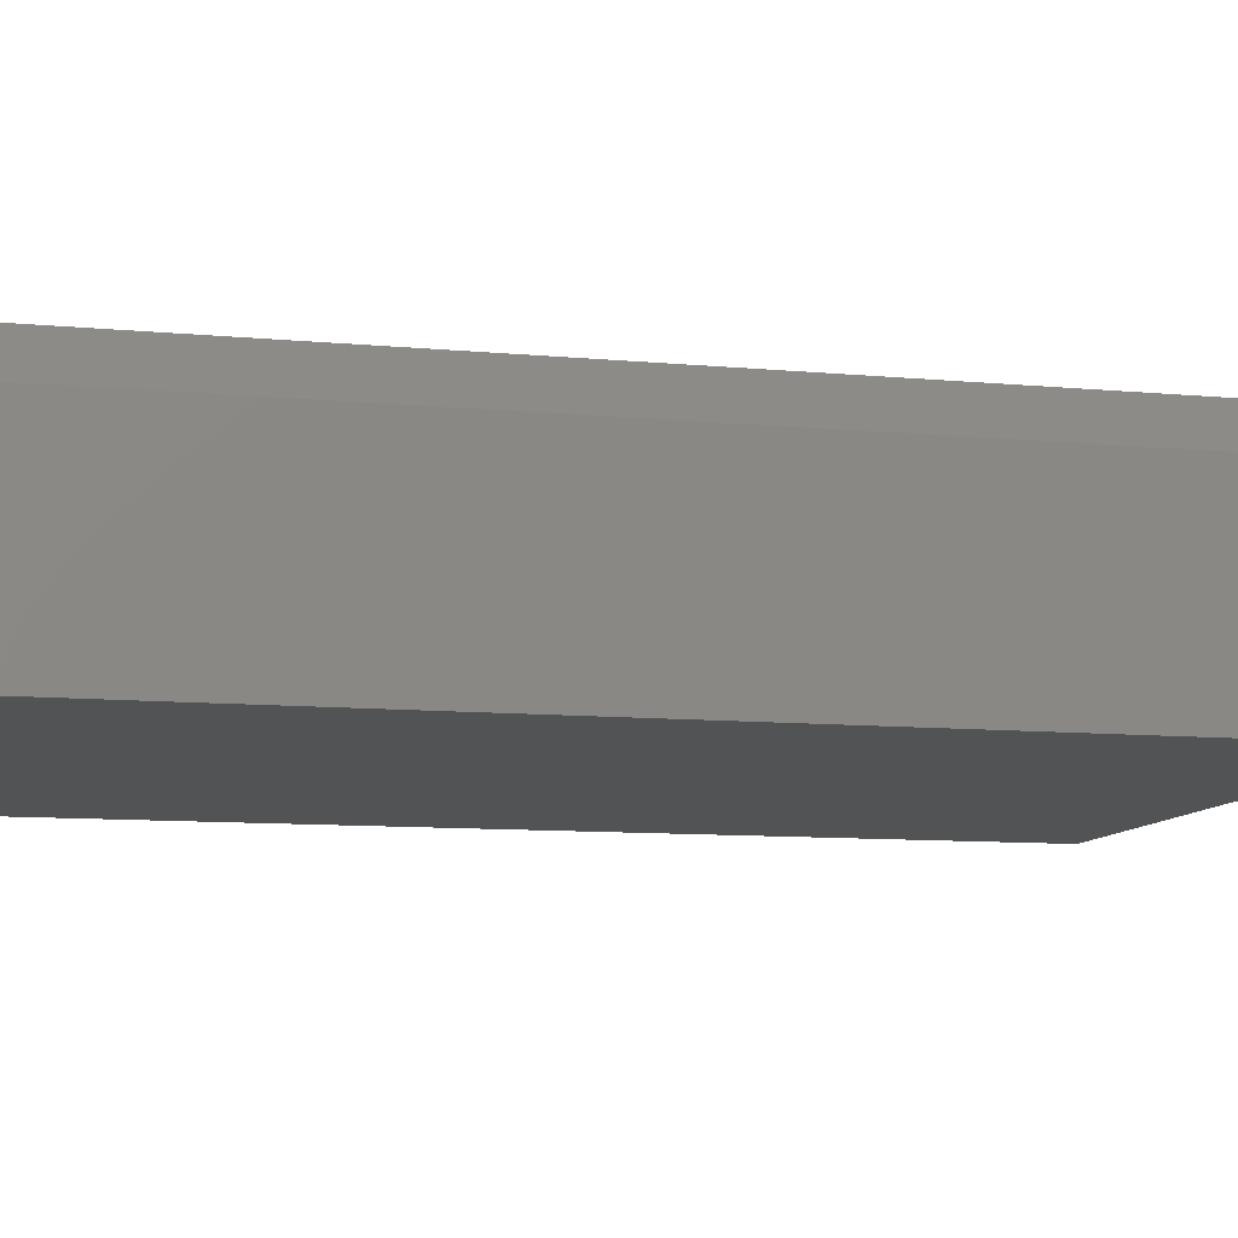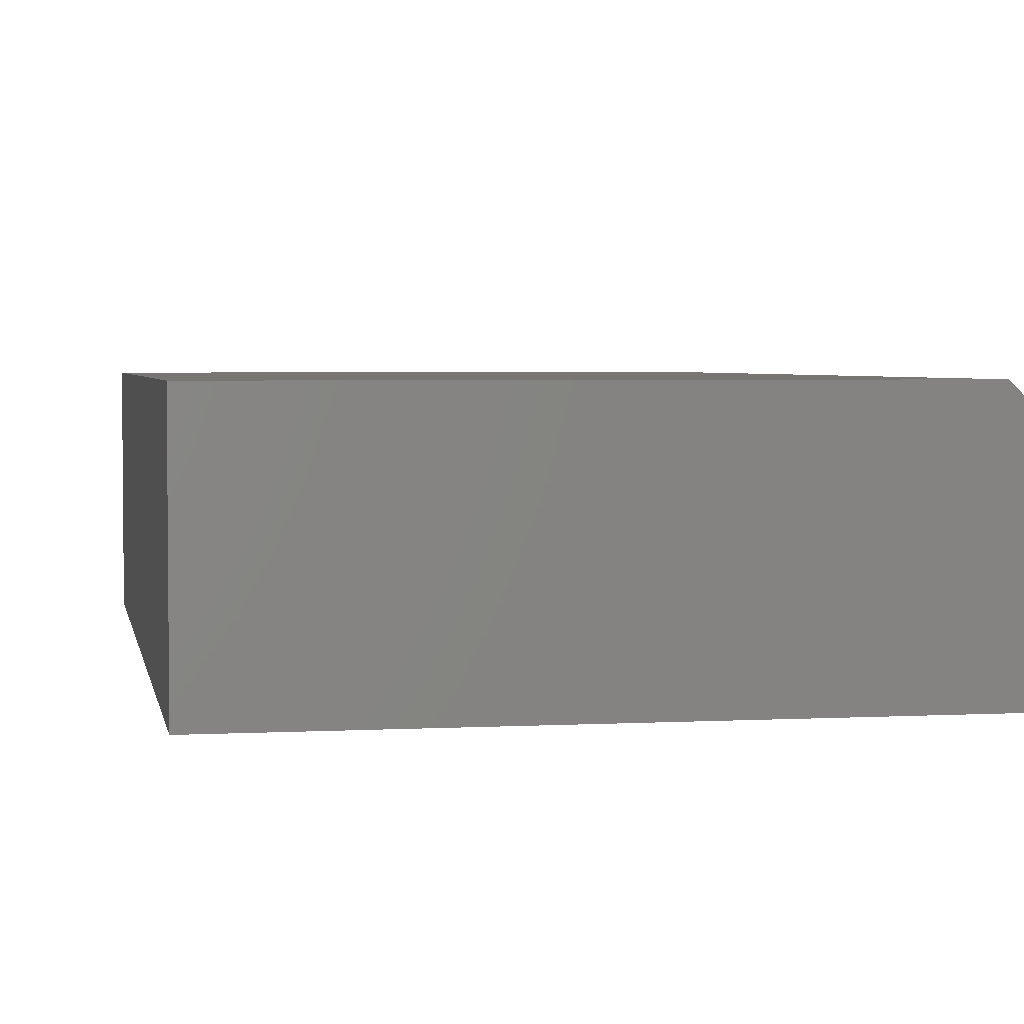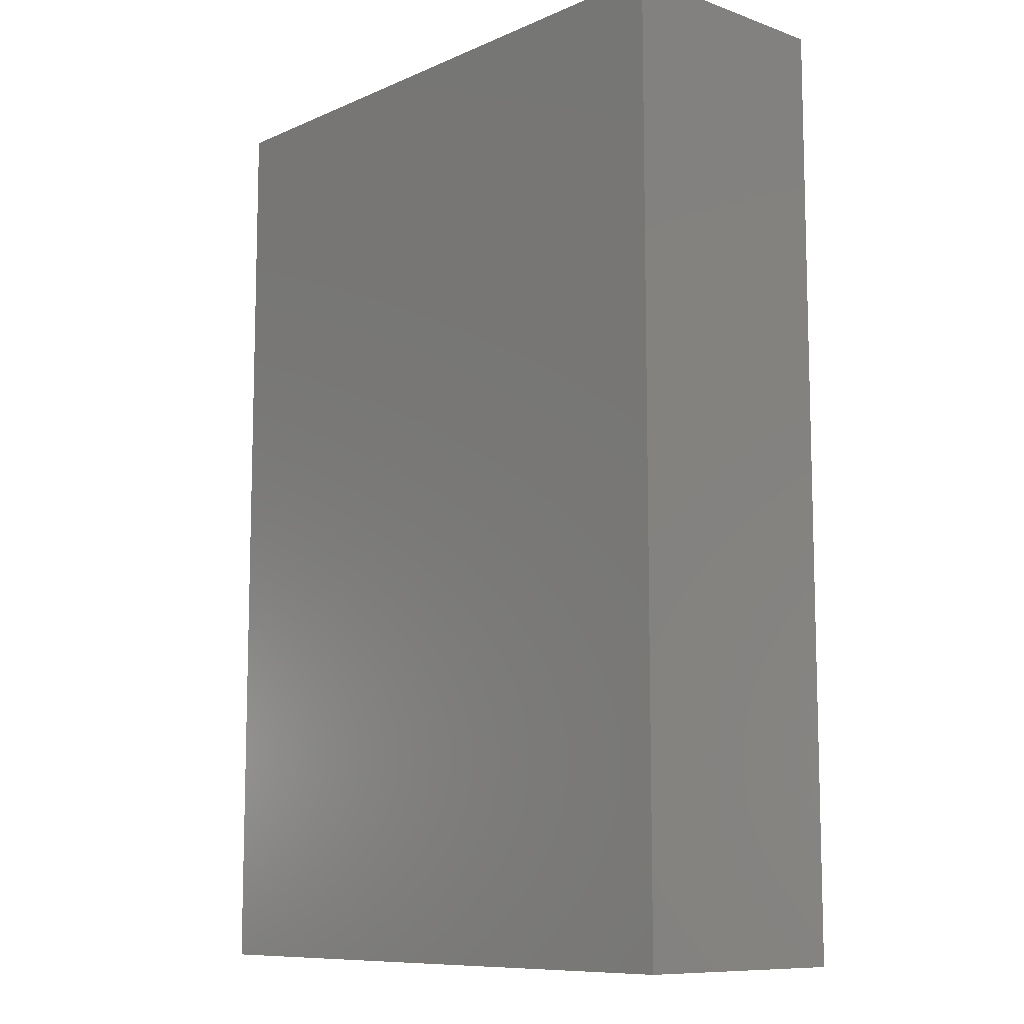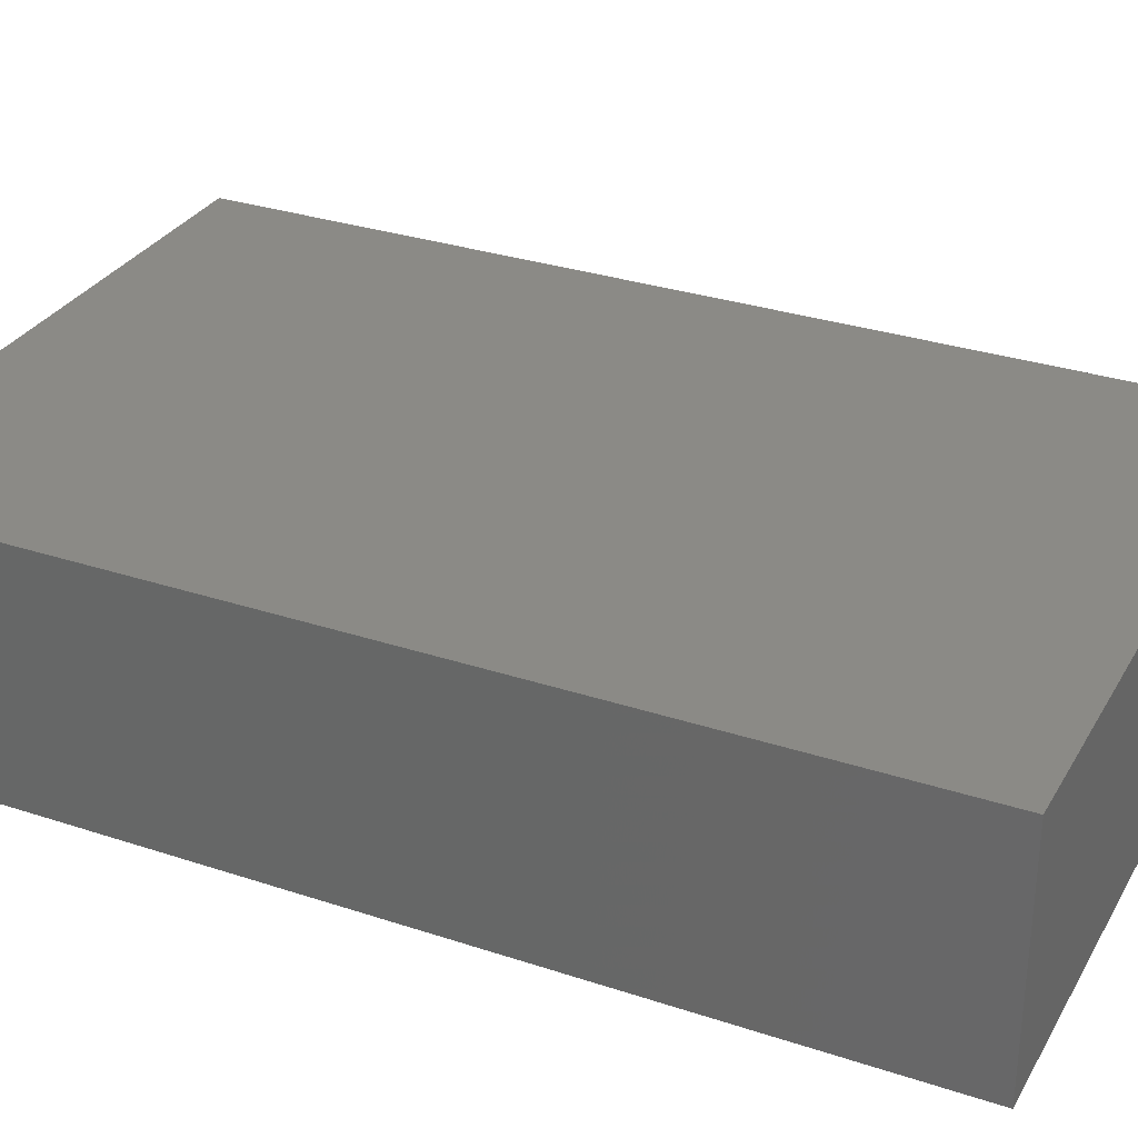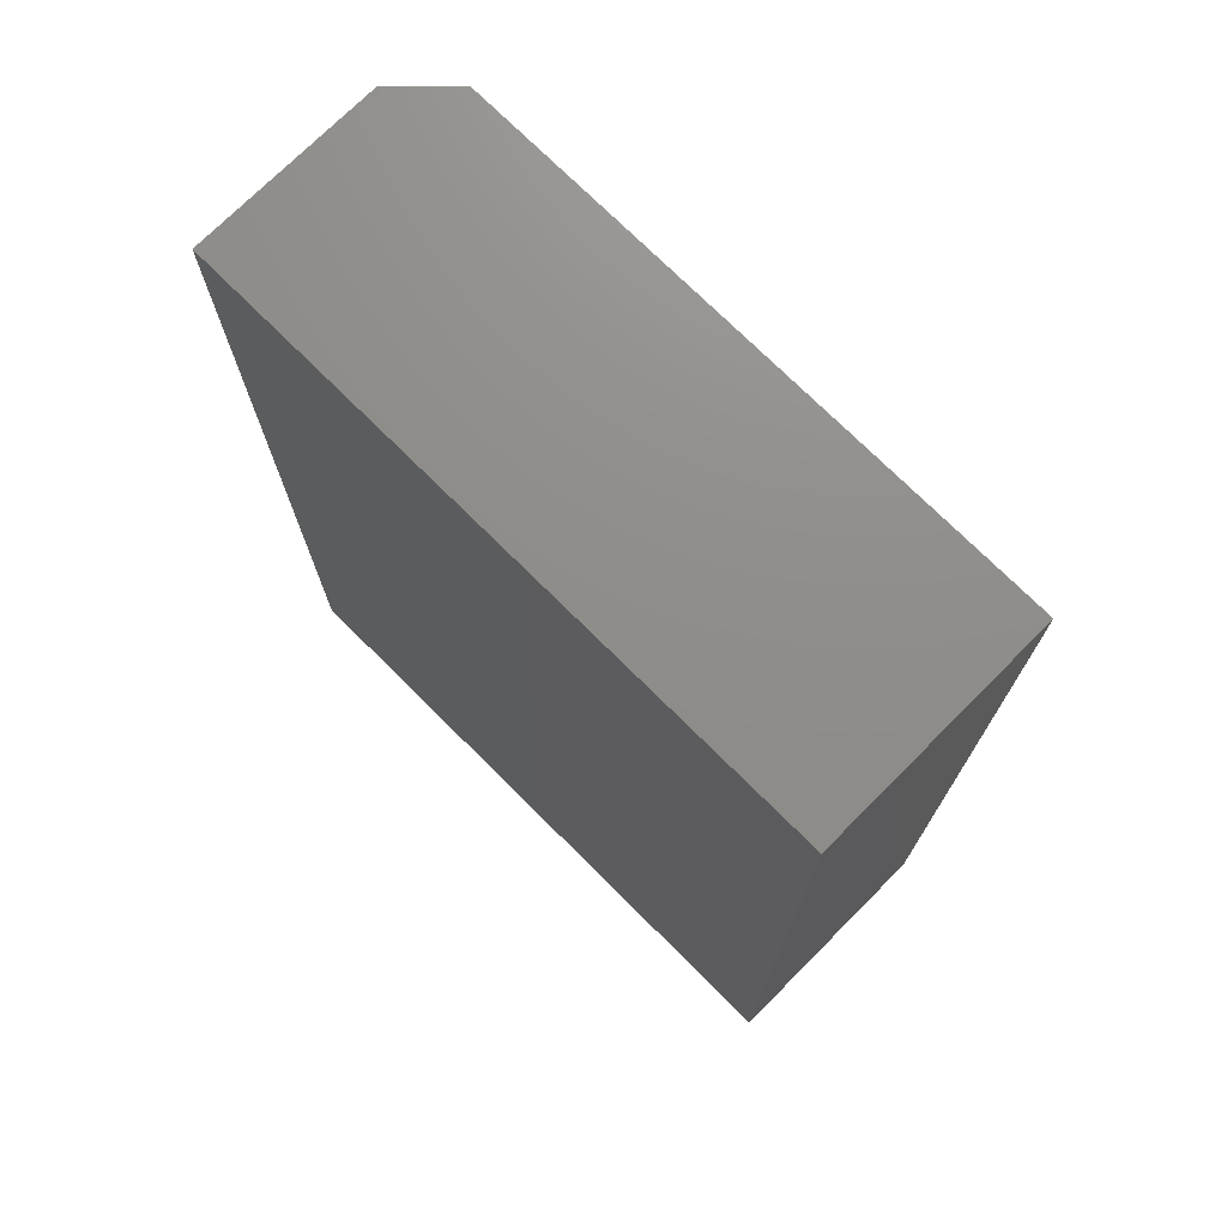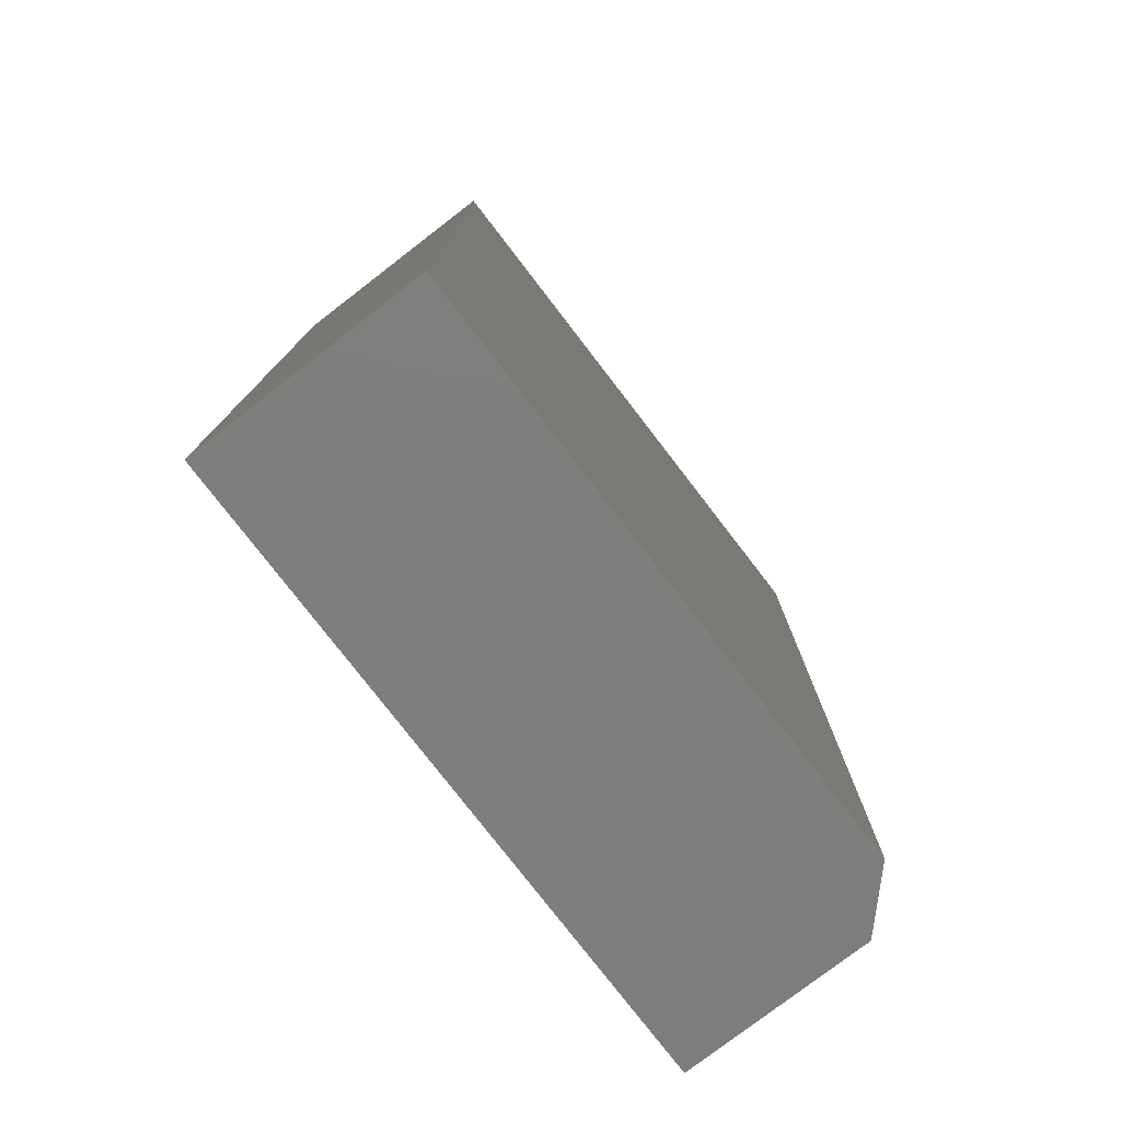
<metadata>
{"format":"stl","ext":"stl","renderer":"f3d","projection":"perspective","resolution":1024,"background":"white","views":[{"elev":-10.0,"azim":76.5,"up":"+Z"},{"elev":3.4,"azim":-10.3,"up":"+Z"},{"elev":-9.8,"azim":-132.1,"up":"+Y"},{"elev":30.9,"azim":-64.6,"up":"+Z"},{"elev":73.8,"azim":-135.1,"up":"+Y"},{"elev":-77.9,"azim":-52.4,"up":"+Y"}]}
</metadata>
<code>
# stl→obj: 10 verts, 16 faces
v -0.5 -0.75 0.375
v 0.4324 -0.75 0.375
v -0.5 0.75 0.375
v 0.4324 0.75 0.375
v -0.5 0.75 0
v 0.5105 0.75 0
v 0.5105 0.75 0.2969
v 0.5105 -0.75 0.2969
v 0.5105 -0.75 0
v -0.5 -0.75 0
f 1 2 3
f 3 2 4
f 5 3 6
f 6 3 4
f 6 4 7
f 8 9 7
f 7 9 6
f 1 10 2
f 2 10 9
f 2 9 8
f 2 8 4
f 4 8 7
f 10 5 9
f 9 5 6
f 3 5 1
f 1 5 10

</code>
